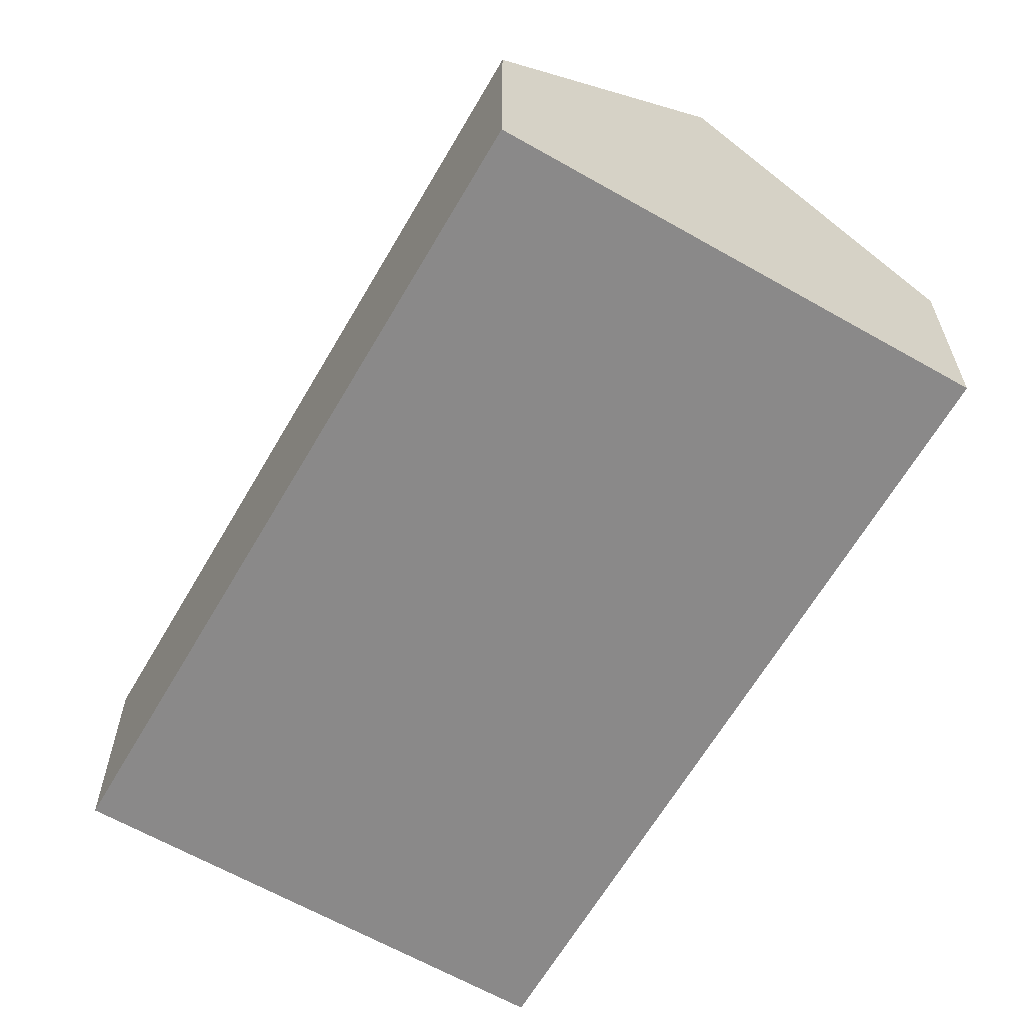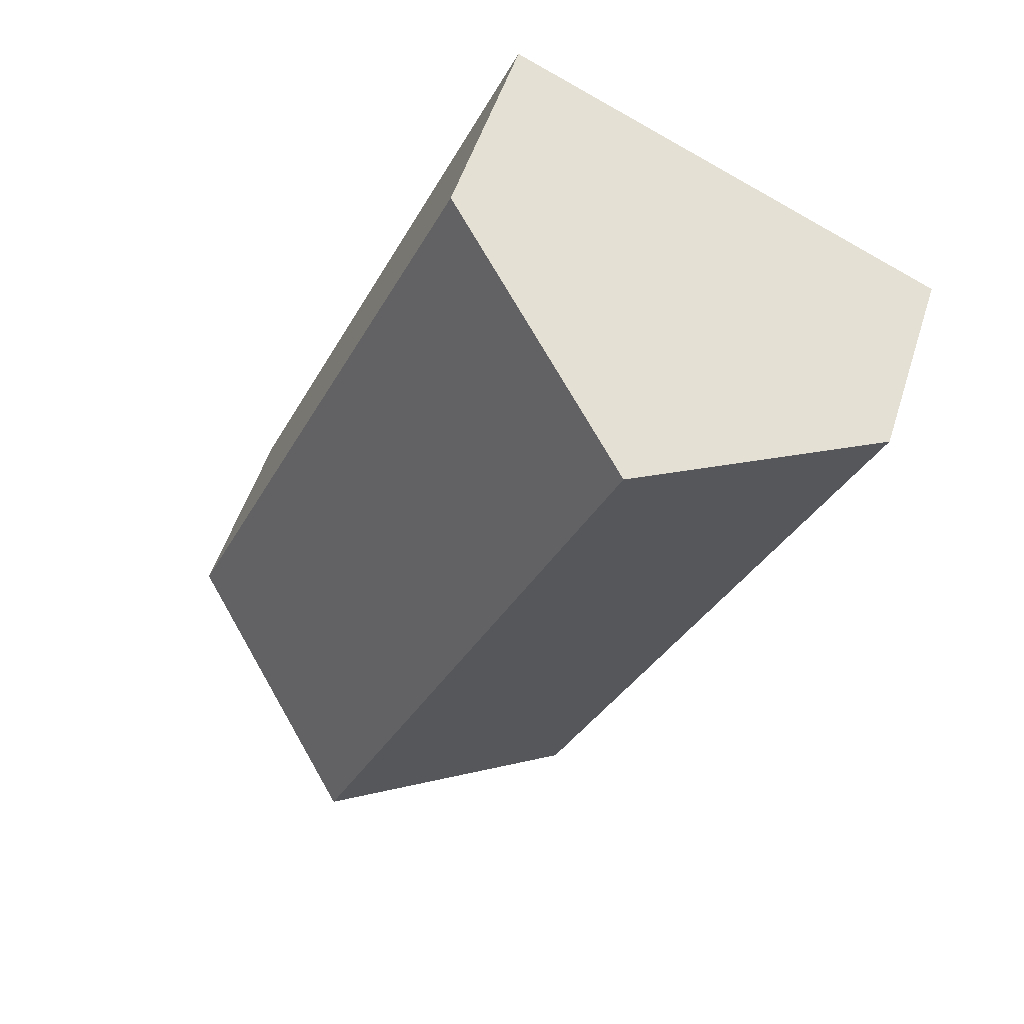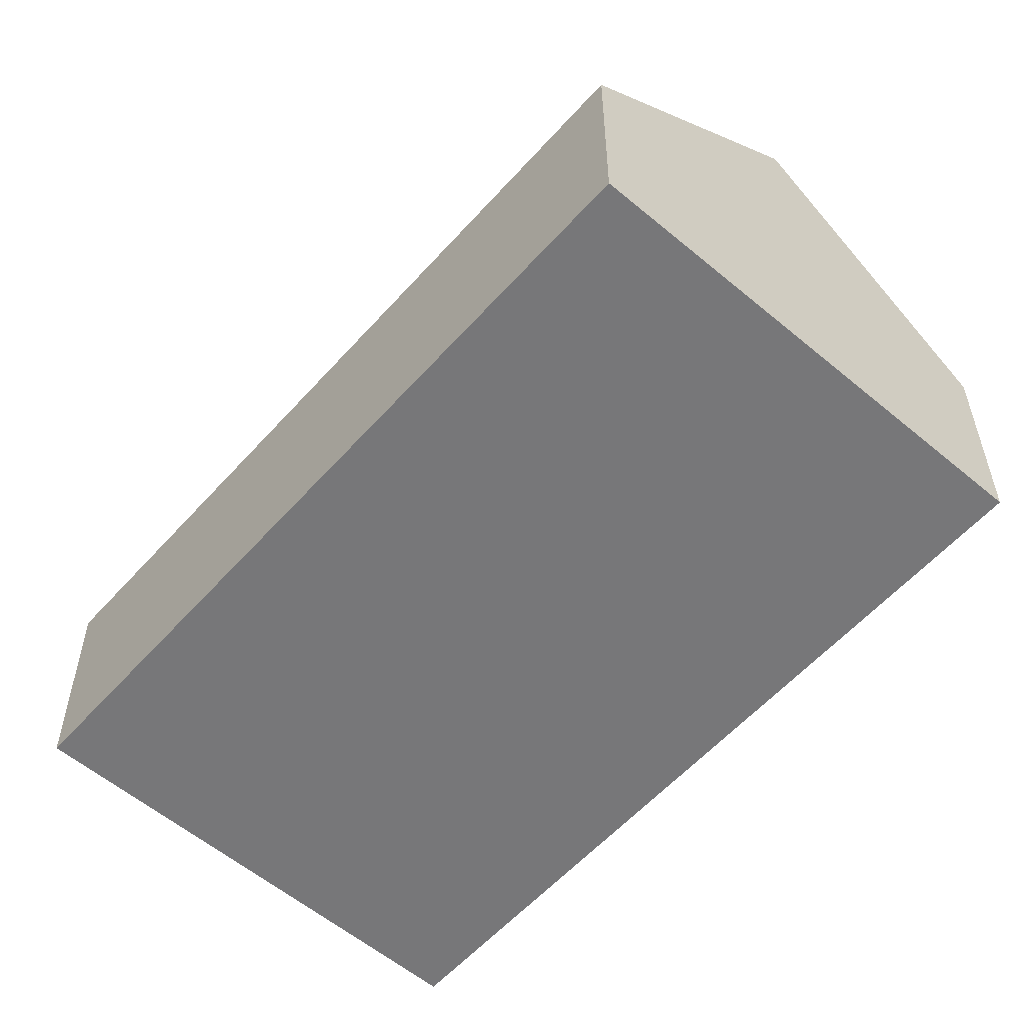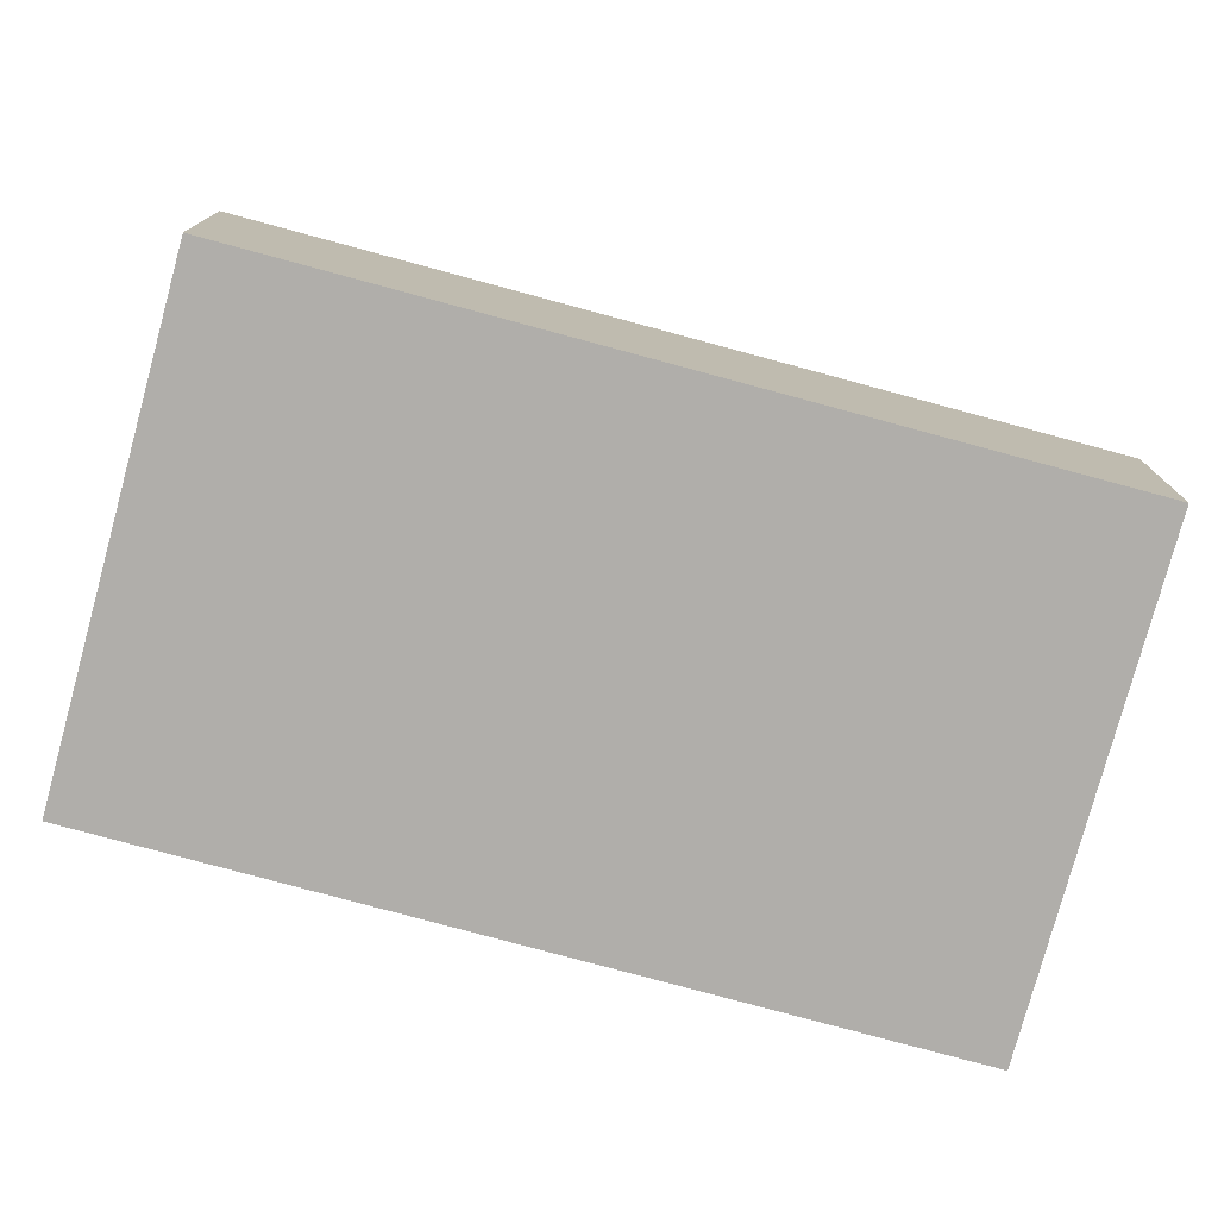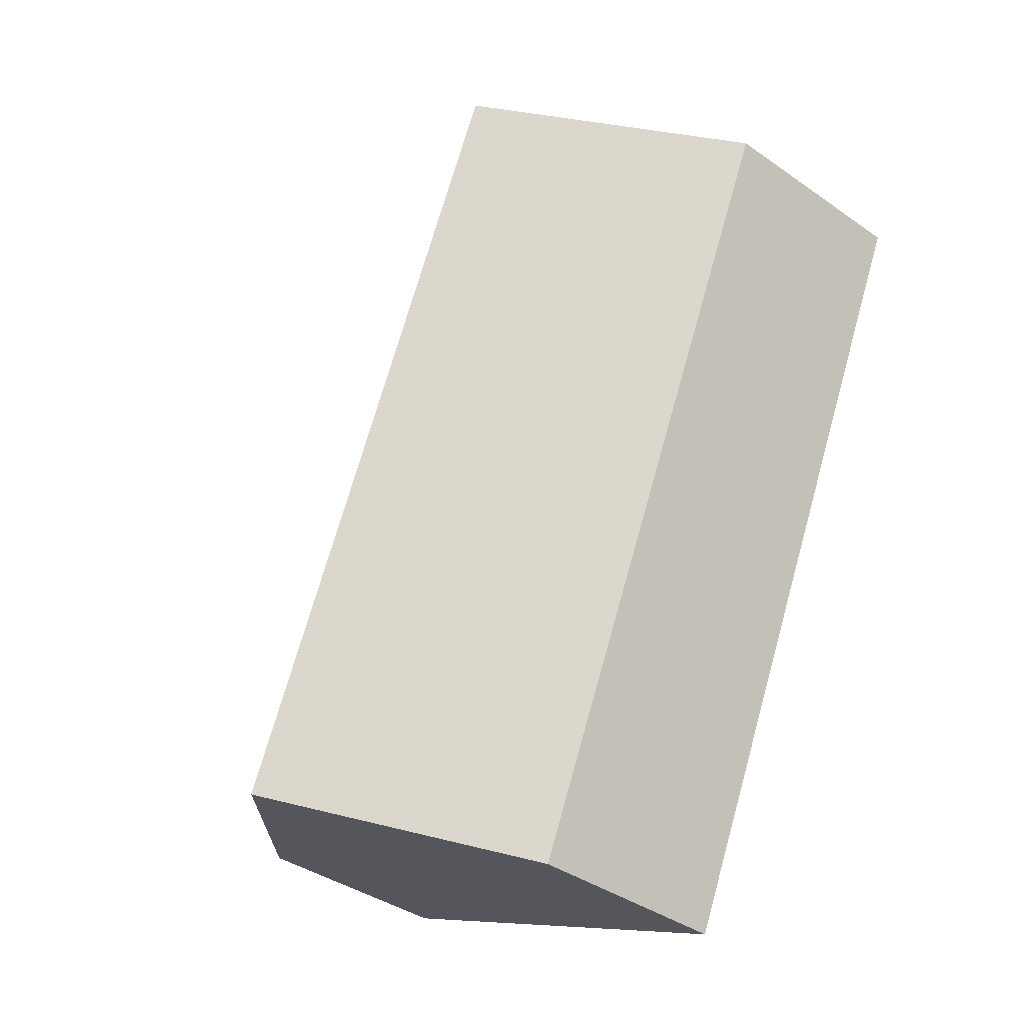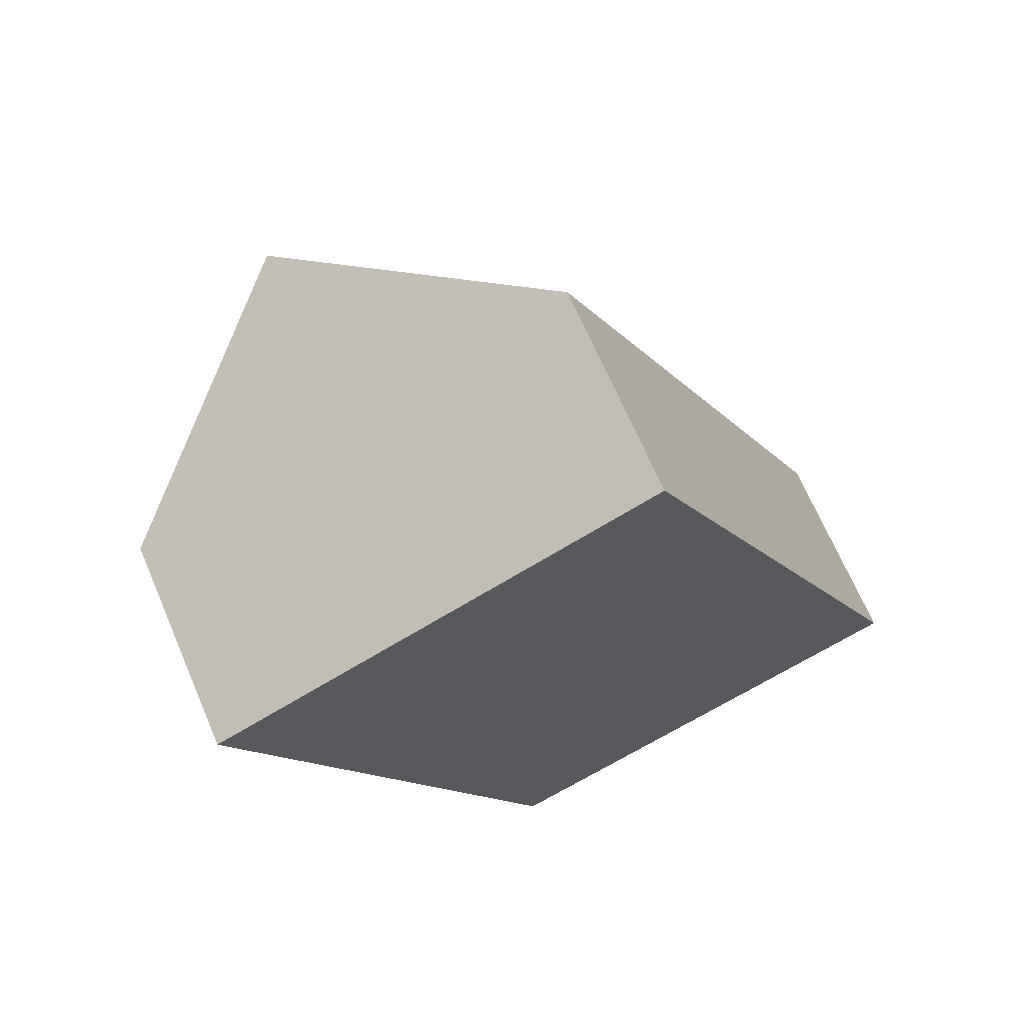
<metadata>
{"format":"obj","ext":"obj","renderer":"f3d","projection":"perspective","resolution":1024,"background":"white","views":[{"elev":-63.3,"azim":-53.9,"up":"+Y"},{"elev":52.3,"azim":-162.5,"up":"+Z"},{"elev":-57.2,"azim":114.9,"up":"+Y"},{"elev":-77.7,"azim":50.9,"up":"+Y"},{"elev":-38.5,"azim":-131.5,"up":"+Z"},{"elev":68.3,"azim":-23.2,"up":"+Z"}]}
</metadata>
<code>
o CG10_500_039057_0025
v 14.18 75 -85.74
v 90.58 144.8 -51.89
v 171.1 75 -16.22
v 287.2 75 -276.8
v 129.7 75 -346.6
v 206.3 145 -312.6
v 14.18 0 -85.74
v 171.1 0 -16.22
v 287.2 0 -276.8
v 129.7 0 -346.6
f 2 6 5 1
f 2 3 4 6
f 1 2 3
f 4 6 5
f 7 8 9 10
f 1 7 8 3
f 3 8 9 4
f 4 9 10 5
f 5 10 7 1

</code>
